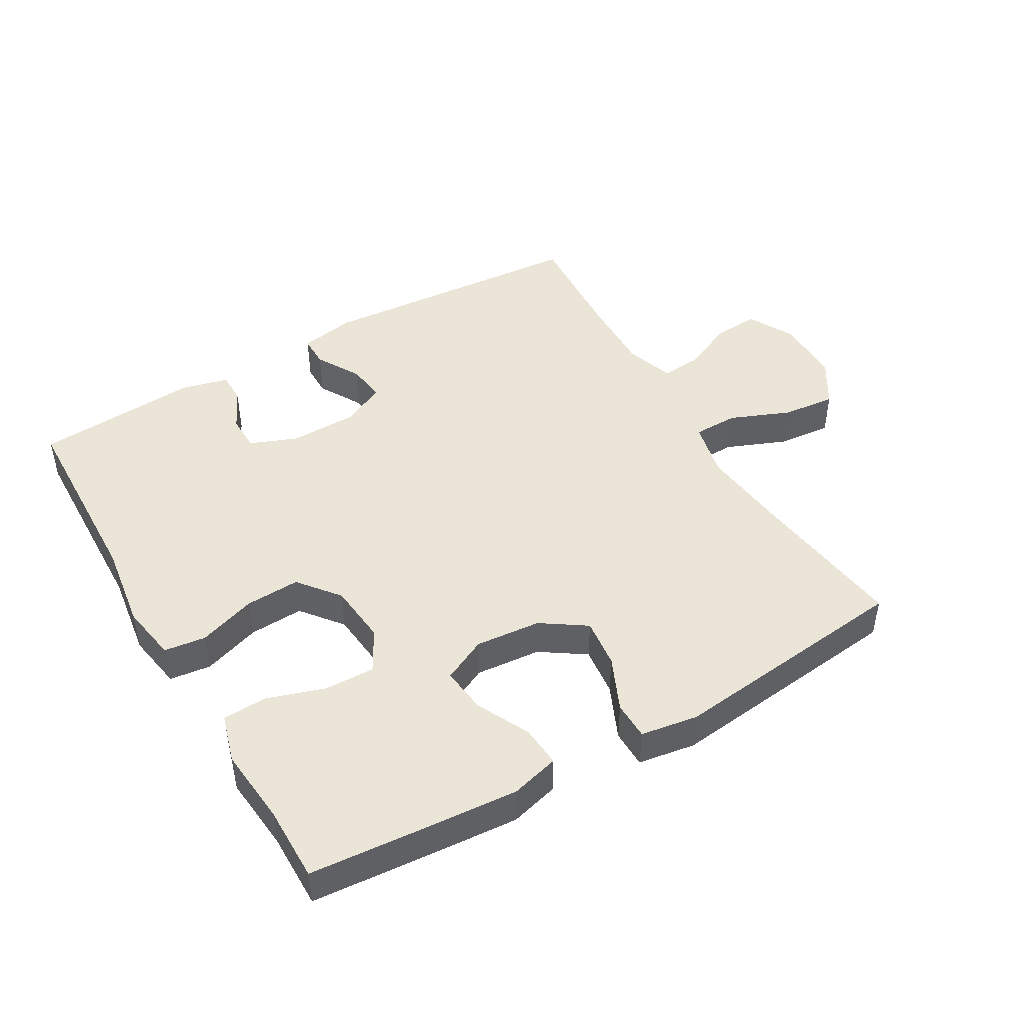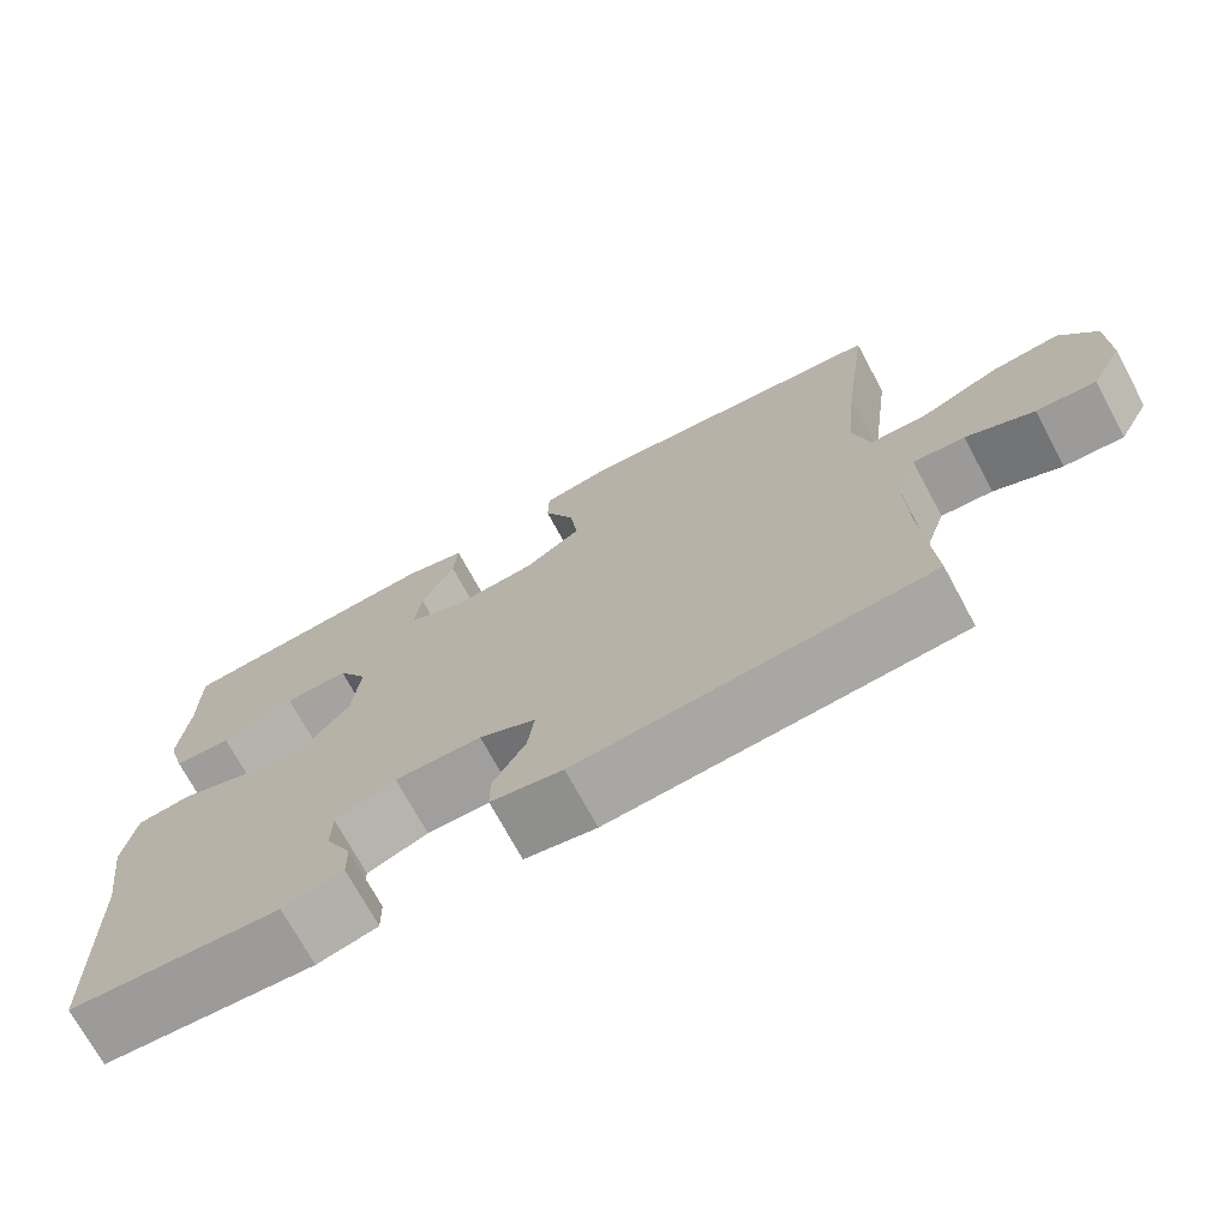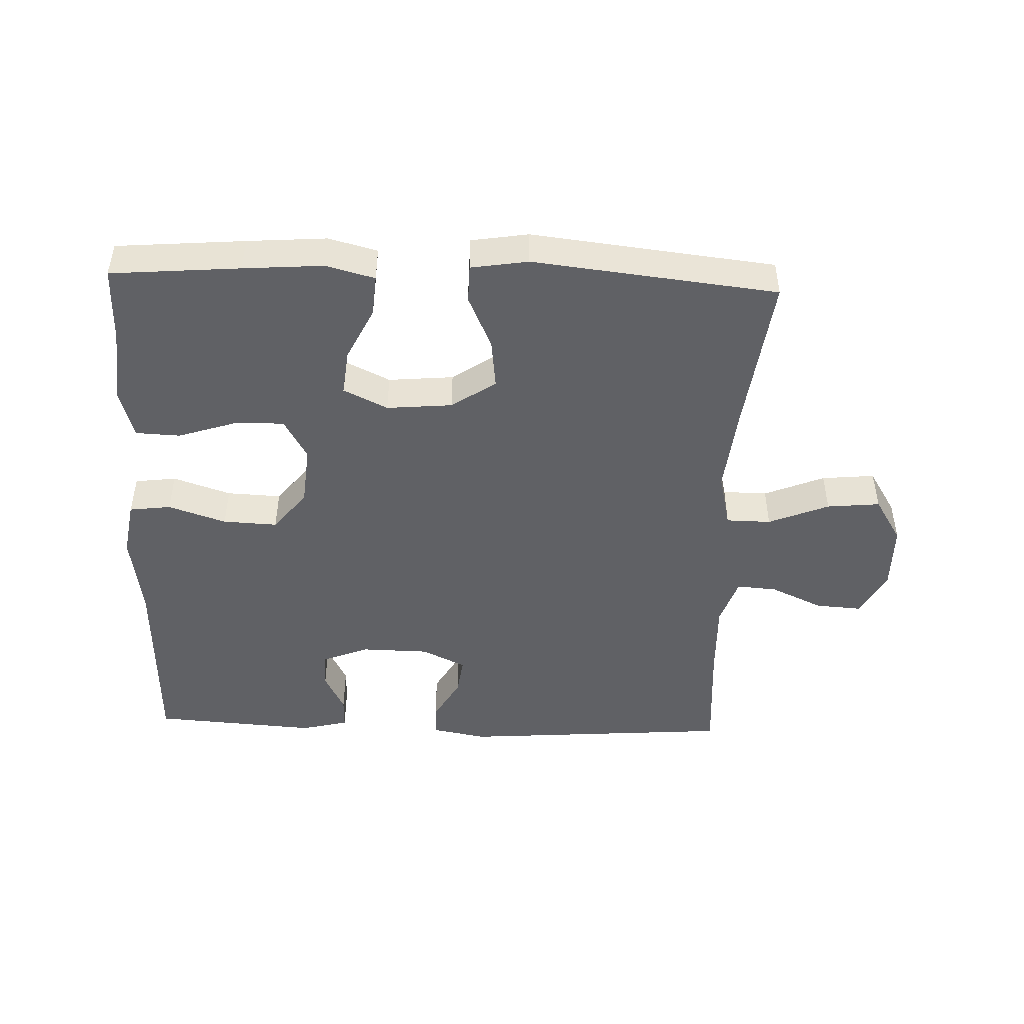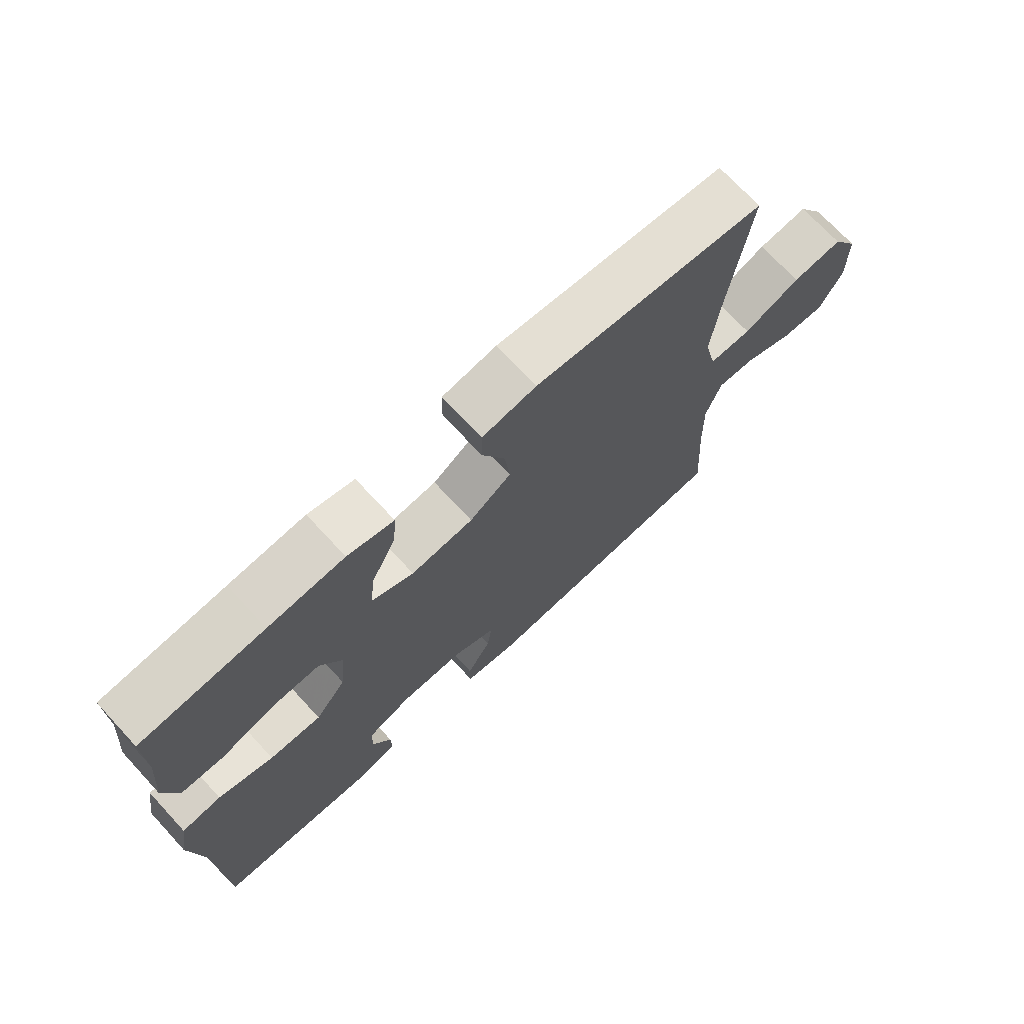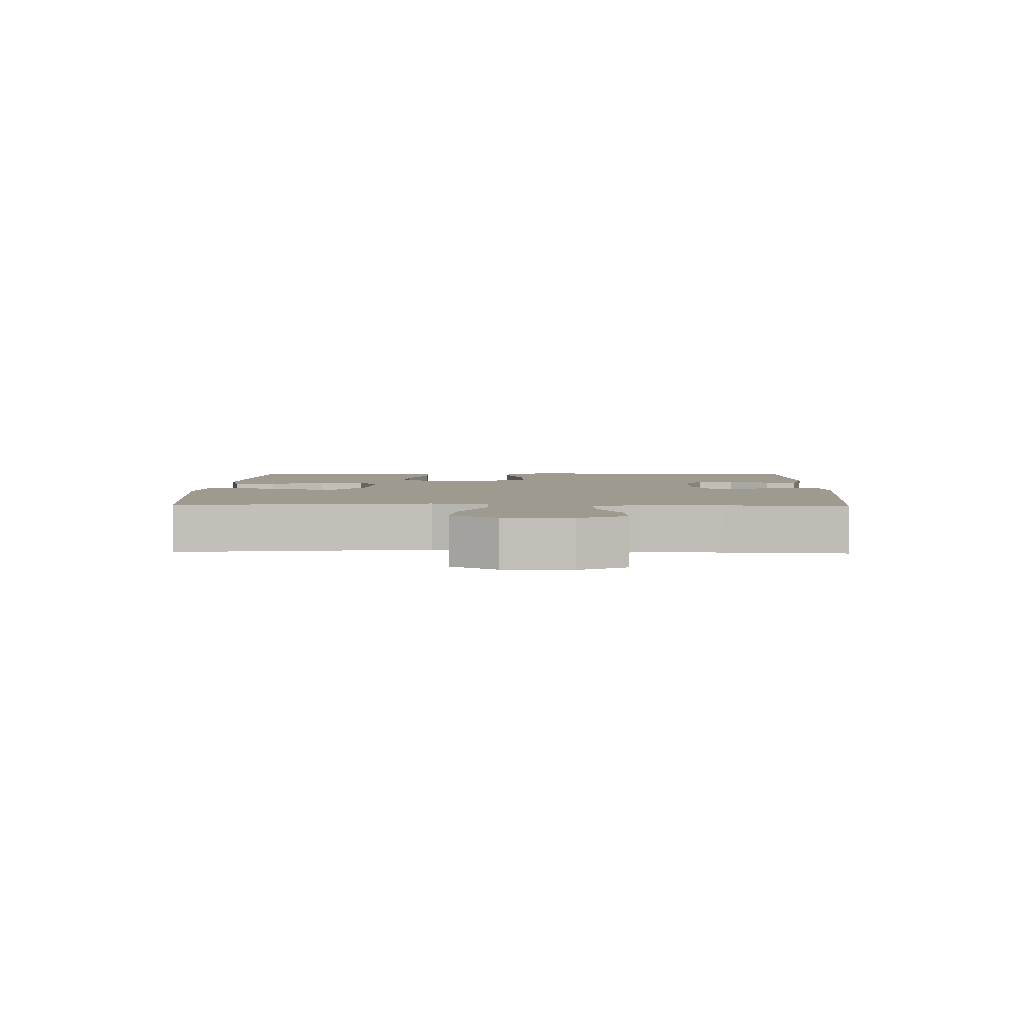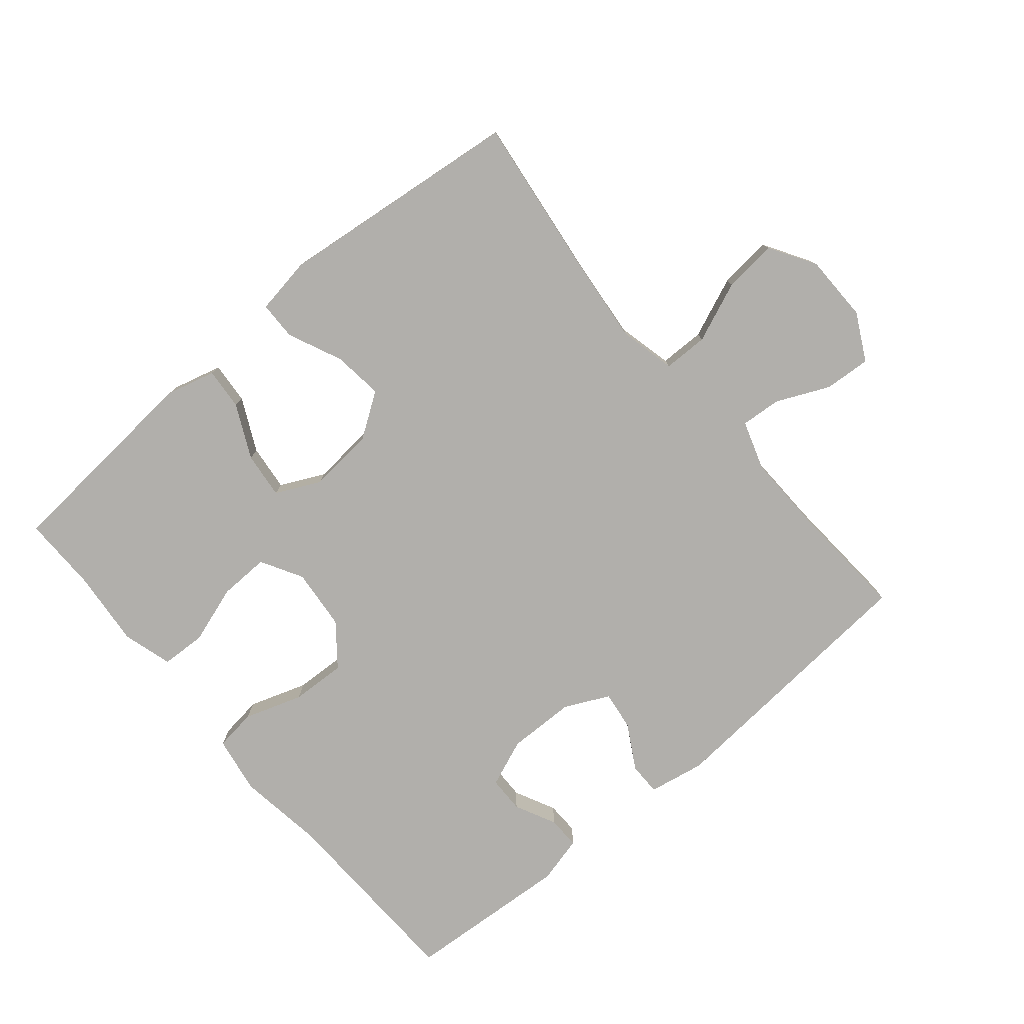
<metadata>
{"format":"obj","ext":"obj","renderer":"f3d","projection":"perspective","resolution":1024,"background":"white","views":[{"elev":46.0,"azim":-30.2,"up":"+Y"},{"elev":-72.1,"azim":28.4,"up":"+Z"},{"elev":-47.1,"azim":-2.0,"up":"+Y"},{"elev":71.7,"azim":-42.8,"up":"+Z"},{"elev":3.8,"azim":91.5,"up":"+Y"},{"elev":-78.3,"azim":40.2,"up":"+Y"}]}
</metadata>
<code>
v 0.5 0.07 -0.5
v 0.08 0.07 -0.531
v -0.006 0.07 -0.515
v -0.006 0.07 -0.465
v 0.033 0.07 -0.397
v 0.041 0.07 -0.337
v -0.027 0.07 -0.304
v -0.131 0.07 -0.302
v -0.204 0.07 -0.331
v -0.205 0.07 -0.387
v -0.174 0.07 -0.45
v -0.173 0.07 -0.5
v -0.246 0.07 -0.518
v -0.5 0.07 -0.5
v -0.509 0.07 -0.199
v -0.528 0.07 -0.066
v -0.513 0.07 0.022
v -0.449 0.07 0.03
v -0.36 0.07 0
v -0.276 0.07 -0.004
v -0.226 0.07 0.059
v -0.217 0.07 0.153
v -0.253 0.07 0.217
v -0.33 0.07 0.215
v -0.419 0.07 0.186
v -0.488 0.07 0.189
v -0.51 0.07 0.265
v -0.499 0.07 0.383
v -0.5 0.07 0.5
v -0.301 0.07 0.516
v -0.178 0.07 0.525
v -0.103 0.07 0.505
v -0.108 0.07 0.441
v -0.148 0.07 0.359
v -0.156 0.07 0.288
v -0.088 0.07 0.255
v 0.013 0.07 0.264
v 0.081 0.07 0.31
v 0.072 0.07 0.387
v 0.035 0.07 0.47
v 0.036 0.07 0.529
v 0.124 0.07 0.543
v 0.5 0.07 0.5
v 0.468 0.07 0.252
v 0.454 0.07 0.118
v 0.474 0.07 0.032
v 0.543 0.07 0.031
v 0.636 0.07 0.069
v 0.718 0.07 0.077
v 0.761 0.07 0.007
v 0.762 0.07 -0.097
v 0.724 0.07 -0.169
v 0.653 0.07 -0.164
v 0.572 0.07 -0.127
v 0.51 0.07 -0.122
v 0.485 0.07 -0.197
v 0.488 0.07 -0.317
v 0.5 0 -0.5
v 0.08 0 -0.531
v -0.006 0 -0.515
v -0.006 0 -0.465
v 0.033 0 -0.397
v 0.041 0 -0.337
v -0.027 0 -0.304
v -0.131 0 -0.302
v -0.204 0 -0.331
v -0.205 0 -0.387
v -0.174 0 -0.45
v -0.173 0 -0.5
v -0.246 0 -0.518
v -0.5 0 -0.5
v -0.509 0 -0.199
v -0.528 0 -0.066
v -0.513 0 0.022
v -0.449 0 0.03
v -0.36 0 0
v -0.276 0 -0.004
v -0.226 0 0.059
v -0.217 0 0.153
v -0.253 0 0.217
v -0.33 0 0.215
v -0.419 0 0.186
v -0.488 0 0.189
v -0.51 0 0.265
v -0.499 0 0.383
v -0.5 0 0.5
v -0.301 0 0.516
v -0.178 0 0.525
v -0.103 0 0.505
v -0.108 0 0.441
v -0.148 0 0.359
v -0.156 0 0.288
v -0.088 0 0.255
v 0.013 0 0.264
v 0.081 0 0.31
v 0.072 0 0.387
v 0.035 0 0.47
v 0.036 0 0.529
v 0.124 0 0.543
v 0.5 0 0.5
v 0.468 0 0.252
v 0.454 0 0.118
v 0.474 0 0.032
v 0.543 0 0.031
v 0.636 0 0.069
v 0.718 0 0.077
v 0.761 0 0.007
v 0.762 0 -0.097
v 0.724 0 -0.169
v 0.653 0 -0.164
v 0.572 0 -0.127
v 0.51 0 -0.122
v 0.485 0 -0.197
v 0.488 0 -0.317
f 51 52 53 54
f 51 54 55
f 50 51 55
f 47 48 49 50
f 46 47 50 55
f 41 42 43 44
f 39 40 41 44
f 38 39 44 45
f 37 38 45 46
f 31 32 33 34
f 31 34 35
f 28 29 30 31
f 28 31 35
f 27 28 35 36
f 24 25 26 27
f 23 24 27 36
f 16 17 18 19
f 15 16 19 20
f 14 15 20
f 13 14 20 21
f 10 11 12 13
f 9 10 13 21
f 2 3 4 5
f 57 1 2 5
f 56 57 5 6
f 22 23 36 37
f 8 9 21 22
f 7 8 22 37
f 37 46 55 56
f 6 7 37 56
f 111 110 109 108
f 112 111 108
f 112 108 107
f 107 106 105 104
f 112 107 104 103
f 101 100 99 98
f 101 98 97 96
f 102 101 96 95
f 103 102 95 94
f 91 90 89 88
f 92 91 88
f 88 87 86 85
f 92 88 85
f 93 92 85 84
f 84 83 82 81
f 93 84 81 80
f 76 75 74 73
f 77 76 73 72
f 77 72 71
f 78 77 71 70
f 70 69 68 67
f 78 70 67 66
f 62 61 60 59
f 62 59 58 114
f 63 62 114 113
f 94 93 80 79
f 79 78 66 65
f 94 79 65 64
f 113 112 103 94
f 113 94 64 63
f 1 58 59 2
f 2 59 60 3
f 3 60 61 4
f 4 61 62 5
f 5 62 63 6
f 6 63 64 7
f 7 64 65 8
f 8 65 66 9
f 9 66 67 10
f 10 67 68 11
f 11 68 69 12
f 12 69 70 13
f 13 70 71 14
f 14 71 72 15
f 15 72 73 16
f 16 73 74 17
f 17 74 75 18
f 18 75 76 19
f 19 76 77 20
f 20 77 78 21
f 21 78 79 22
f 22 79 80 23
f 23 80 81 24
f 24 81 82 25
f 25 82 83 26
f 26 83 84 27
f 27 84 85 28
f 28 85 86 29
f 29 86 87 30
f 30 87 88 31
f 31 88 89 32
f 32 89 90 33
f 33 90 91 34
f 34 91 92 35
f 35 92 93 36
f 36 93 94 37
f 37 94 95 38
f 38 95 96 39
f 39 96 97 40
f 40 97 98 41
f 41 98 99 42
f 42 99 100 43
f 43 100 101 44
f 44 101 102 45
f 45 102 103 46
f 46 103 104 47
f 47 104 105 48
f 48 105 106 49
f 49 106 107 50
f 50 107 108 51
f 51 108 109 52
f 52 109 110 53
f 53 110 111 54
f 54 111 112 55
f 55 112 113 56
f 56 113 114 57
f 57 114 58 1

</code>
